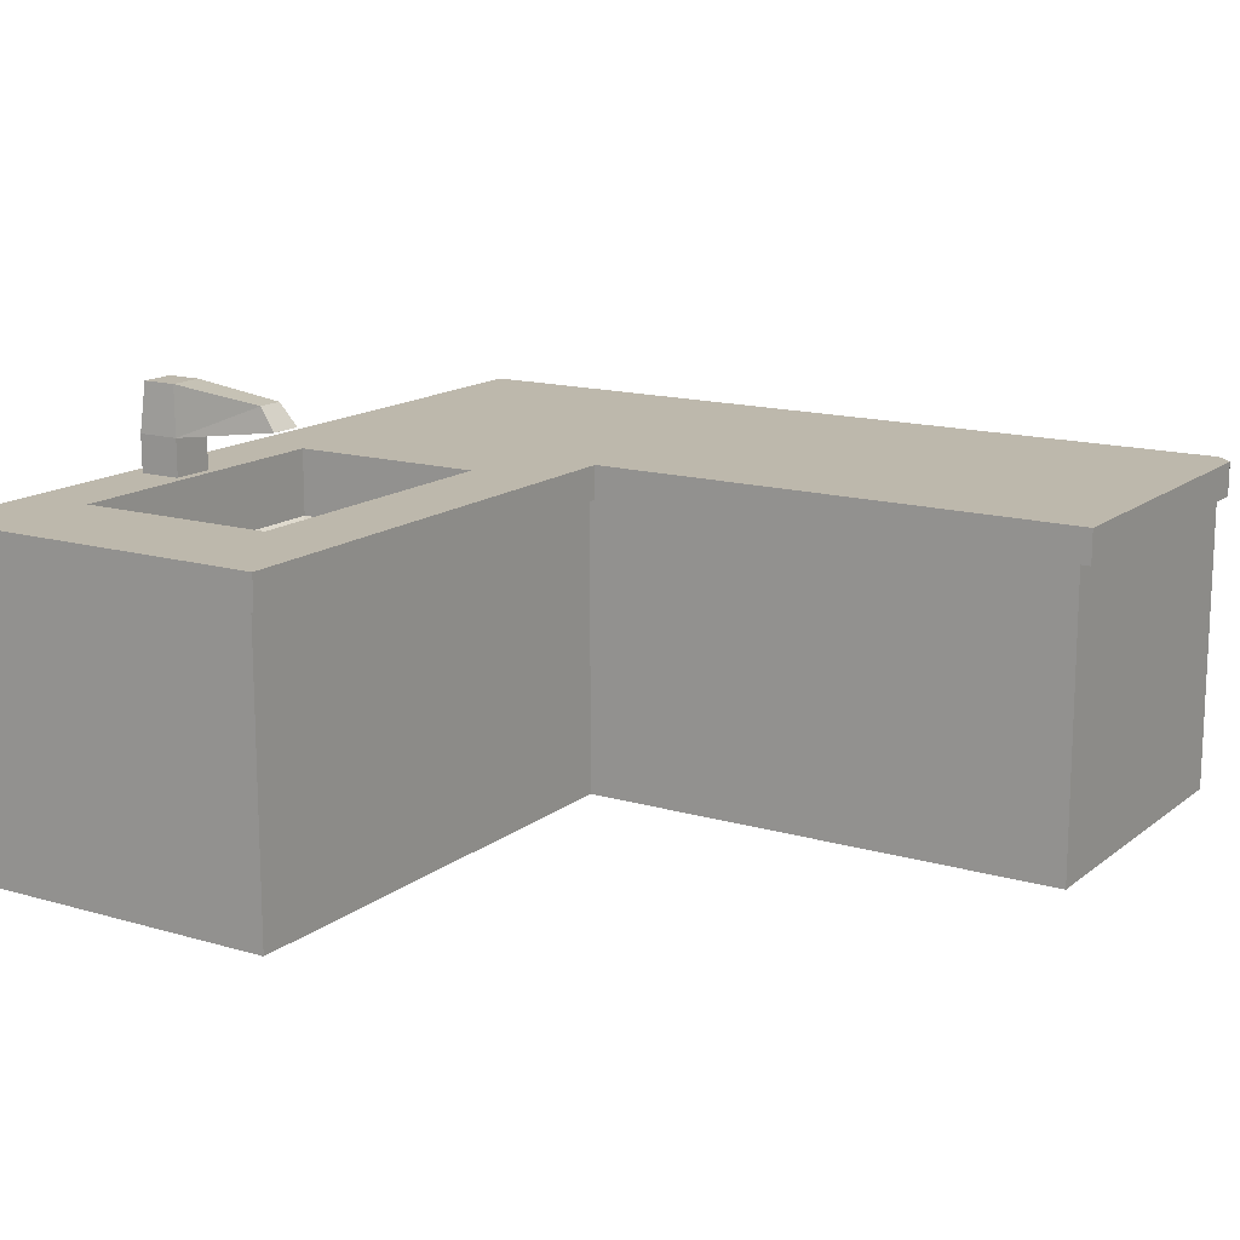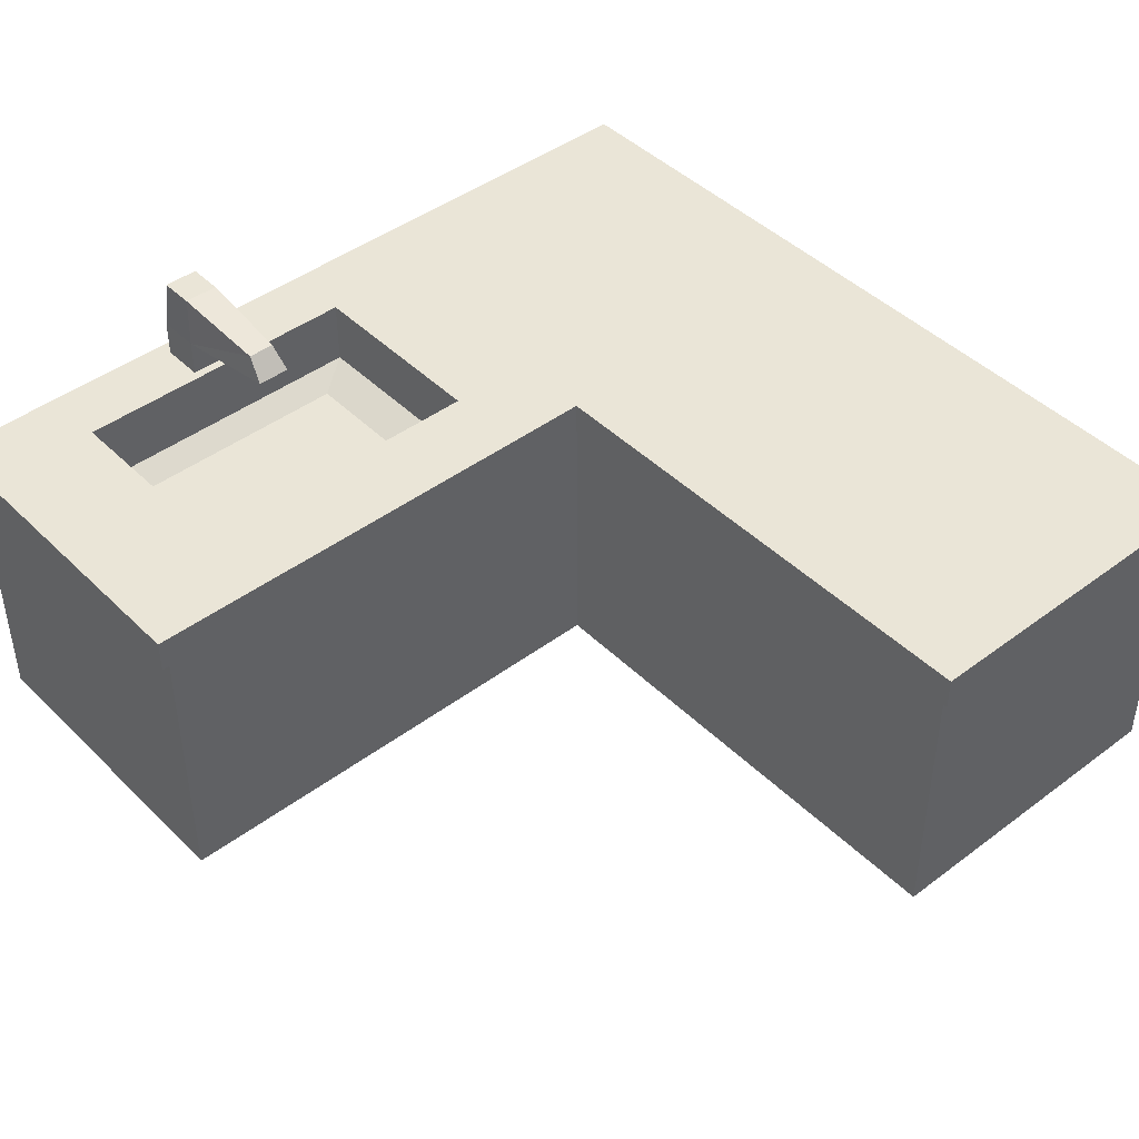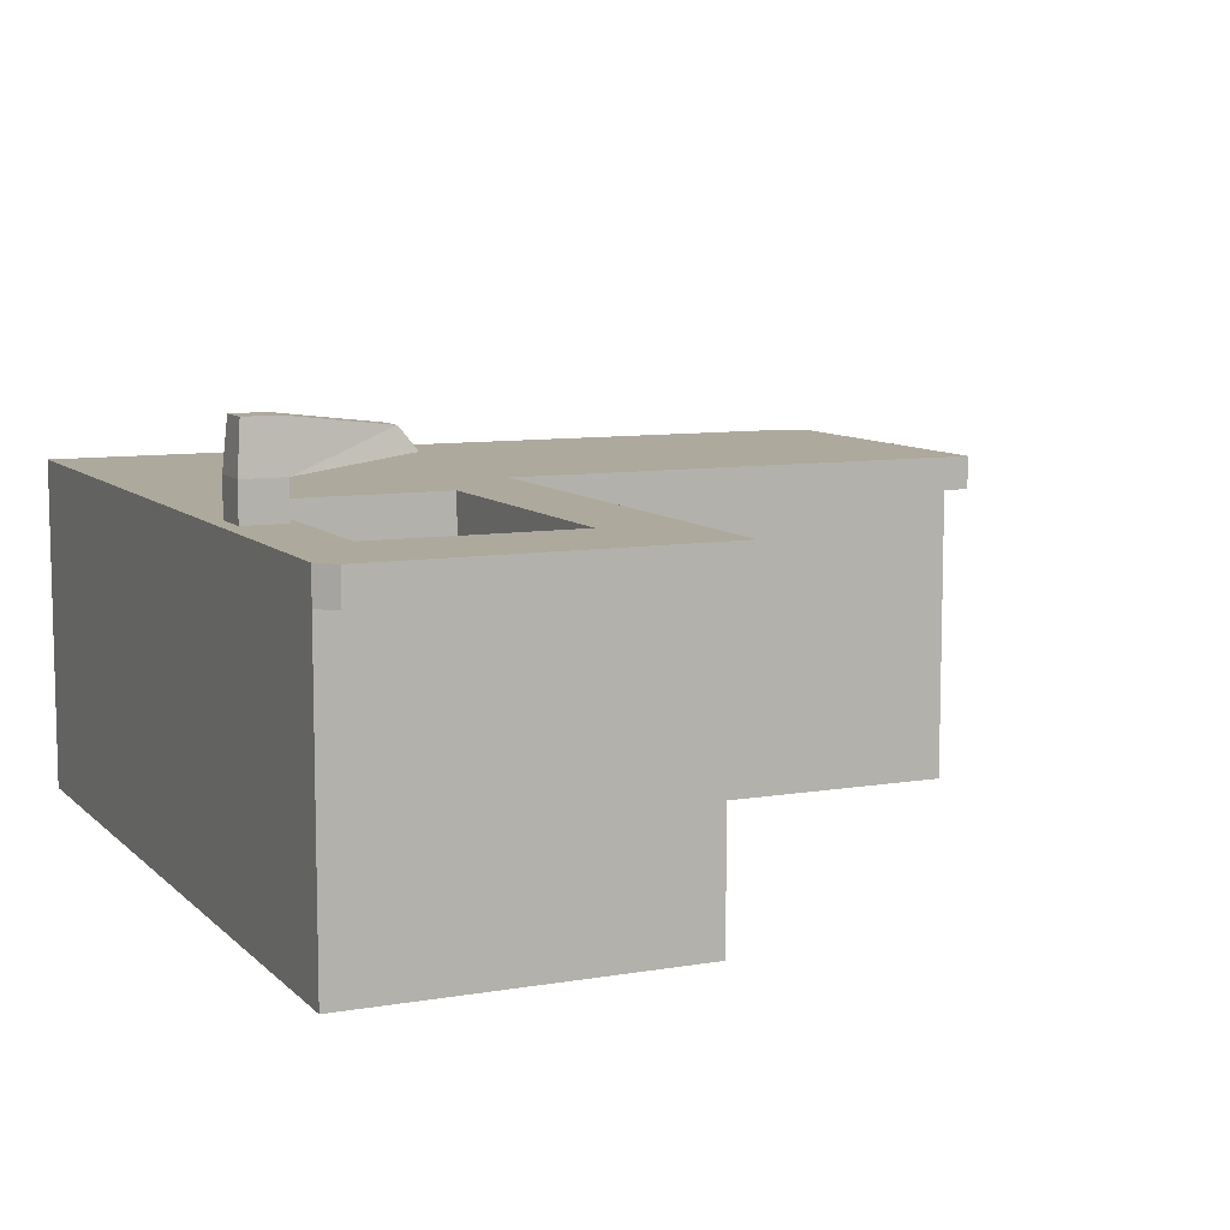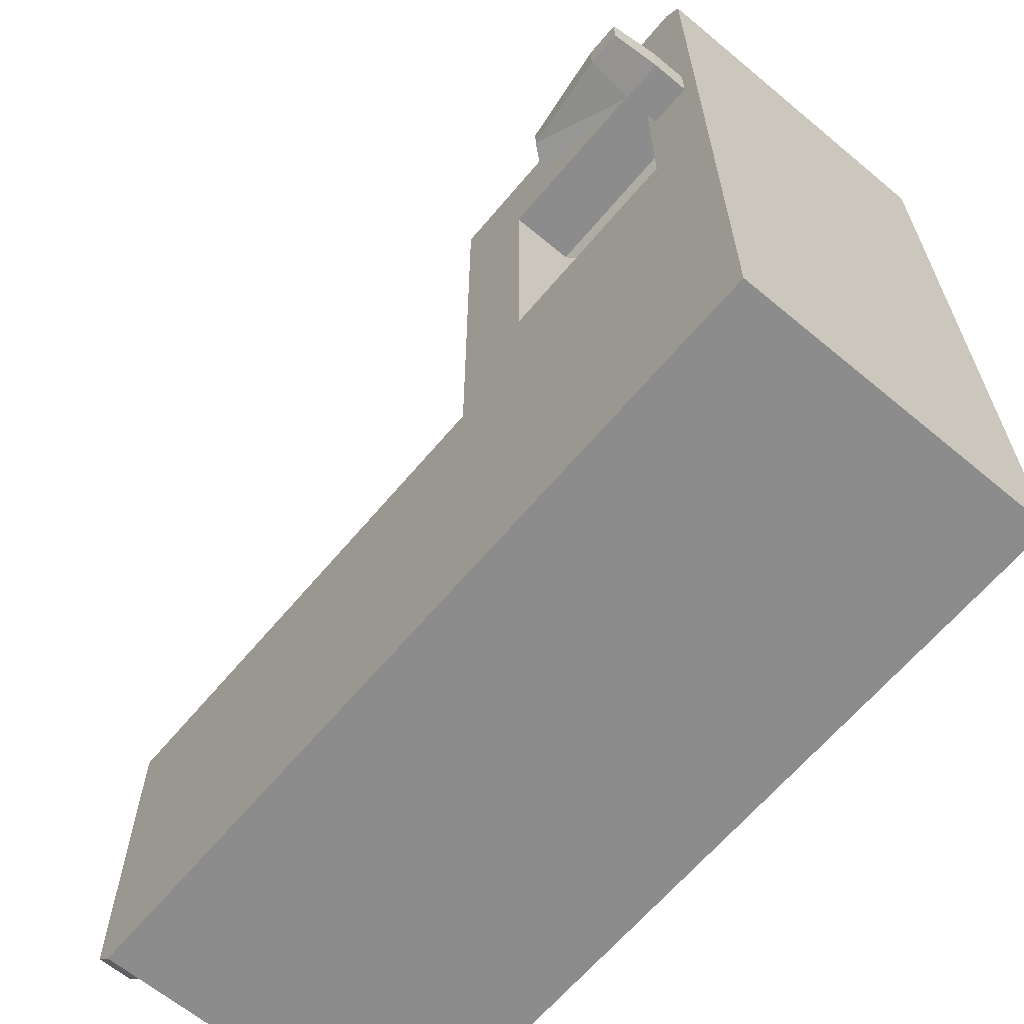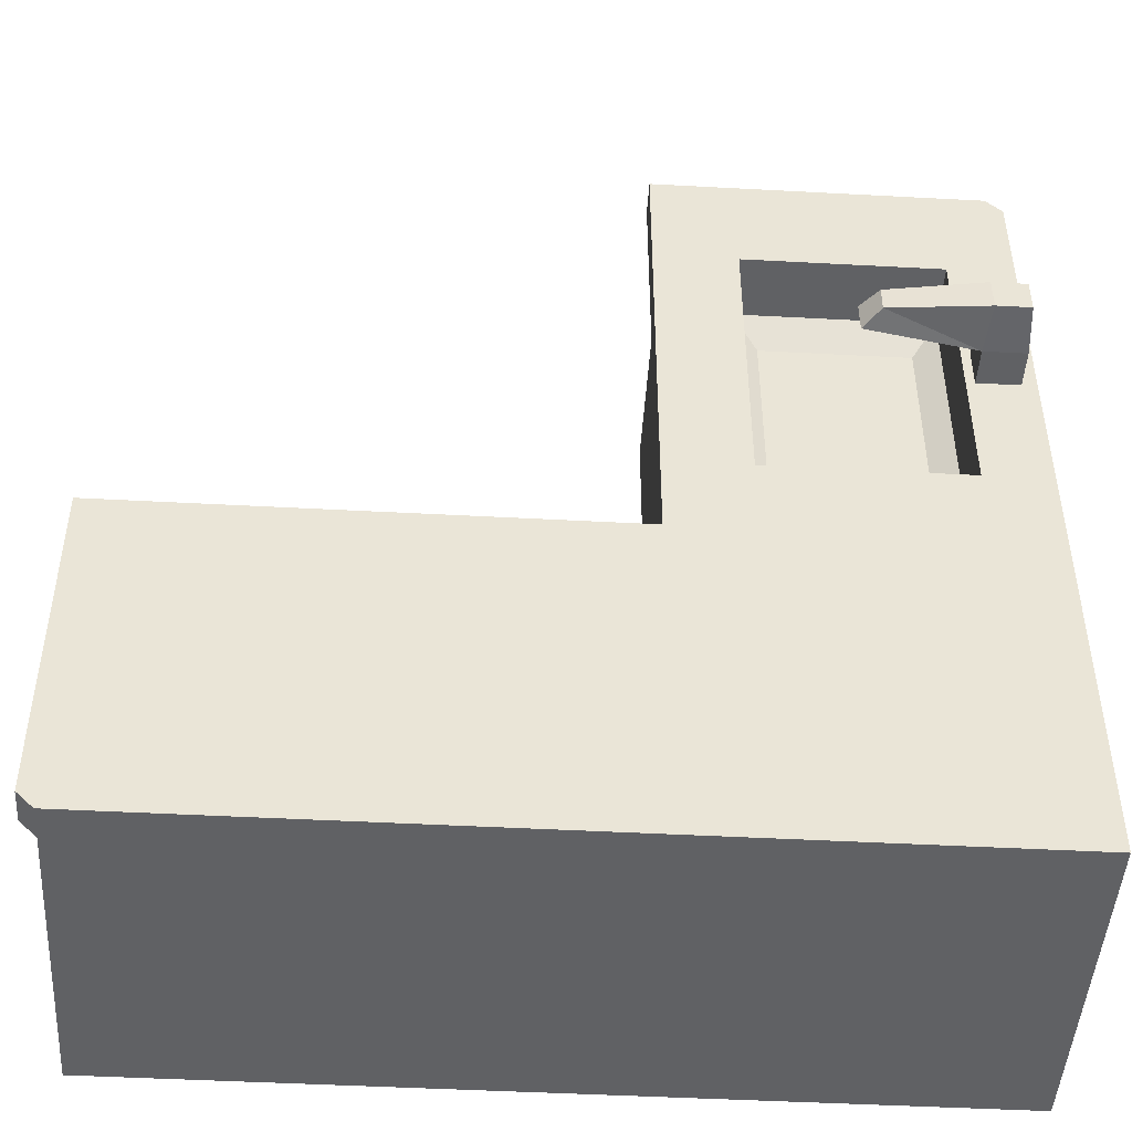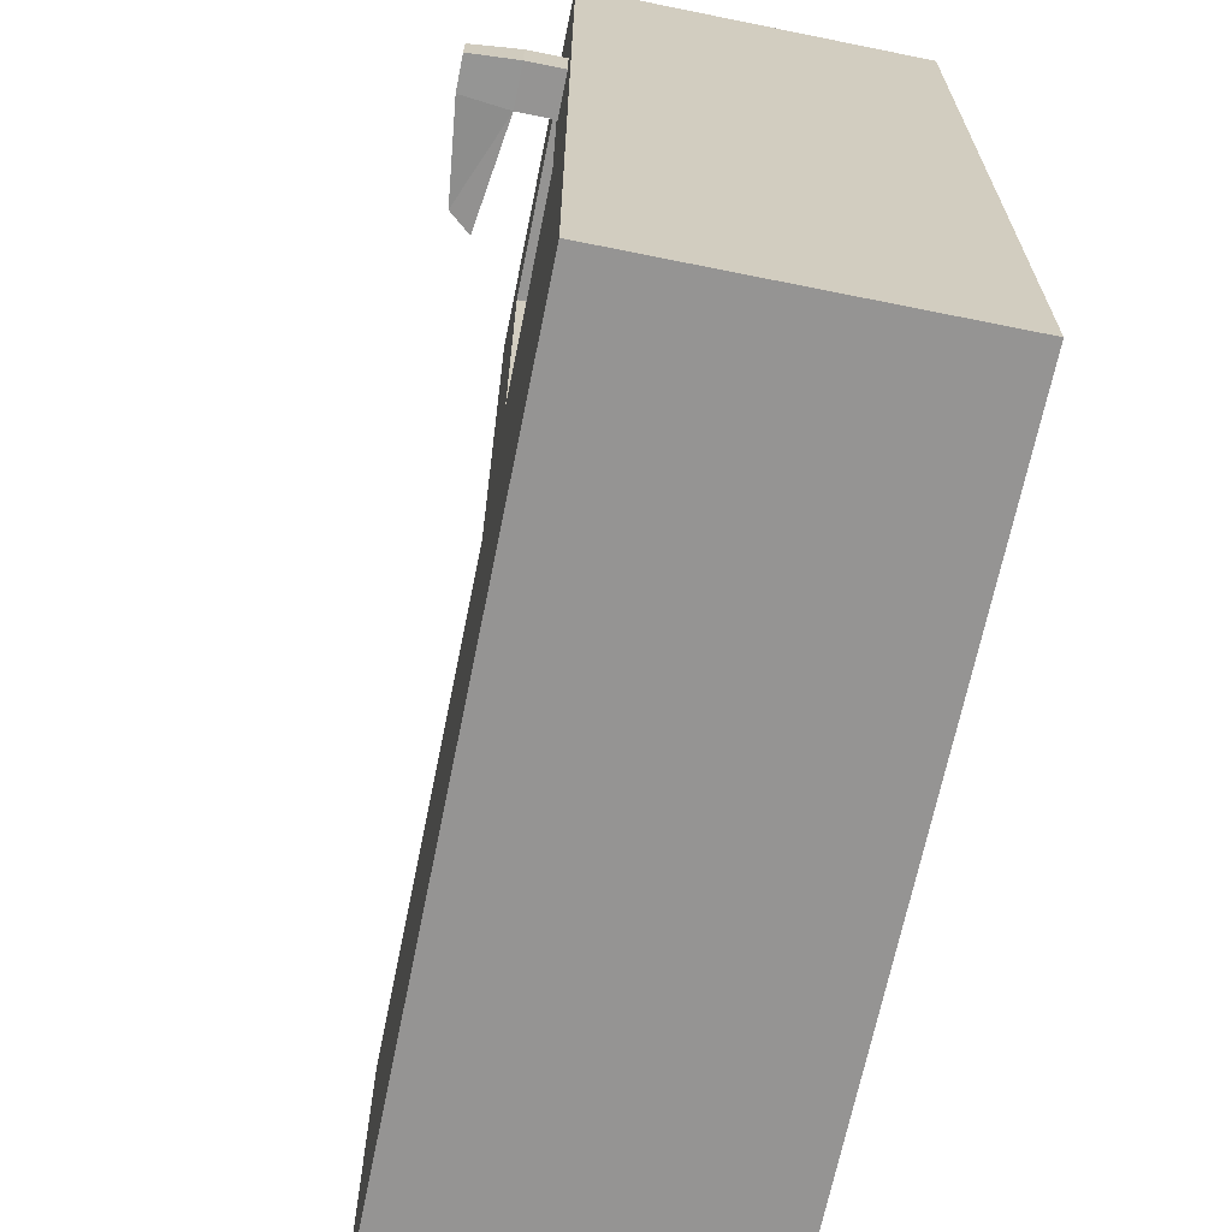
<metadata>
{"format":"obj","ext":"obj","renderer":"f3d","projection":"perspective","resolution":1024,"background":"white","views":[{"elev":14.8,"azim":32.2,"up":"+Y"},{"elev":44.1,"azim":48.7,"up":"+Y"},{"elev":8.9,"azim":-24.6,"up":"+Y"},{"elev":-64.3,"azim":-130.0,"up":"+Z"},{"elev":-46.9,"azim":176.5,"up":"+Z"},{"elev":-67.2,"azim":-101.5,"up":"+Z"}]}
</metadata>
<code>
g Bench_Cube.001
v 0 0 1.4
v 0 1.4 1.4
v 0 0 0
v 0 1.4 0
v 1.4 0 1.4
v 1.4 1.4 1.4
v 1.4 0 0
v 1.4 1.4 0
v 0 0 3.5
v 0 1.4 3.5
v 1.4 1.4 3.5
v 1.4 0 3.5
v 3.5 1.4 0
v 3.5 0 0
v 3.5 1.4 1.4
v 3.5 0 1.4
v 0 1.26 1.4
v 0 1.26 0
v 1.4 1.26 0
v 1.4 1.26 1.4
v 0 1.26 3.5
v 1.4 1.26 3.5
v 3.5 1.26 0
v 3.5 1.26 1.4
v 0.07 1.26 3.57
v 0.07 1.4 3.57
v 1.47 1.4 3.57
v 1.47 1.4 1.47
v 3.57 1.4 0.07
v 3.57 1.4 1.47
v 1.47 1.26 1.47
v 1.47 1.26 3.57
v 3.57 1.26 0.07
v 3.57 1.26 1.47
v 1.12 1.4 1.82
v 0.28 1.4 1.82
v 1.12 1.4 3.08
v 0.28 1.4 3.08
v 1.12 1.12 1.82
v 0.28 1.12 1.82
v 1.12 1.12 3.08
v 0.28 1.12 3.08
v 1.017 1.06 1.974
v 0.3827 1.06 1.974
v 1.017 1.06 2.926
v 0.3827 1.06 2.926
v 0.28 1.286 3.08
v 0.28 1.286 1.82
v 1.12 1.286 1.82
v 1.12 1.286 3.08
v 0.06318 1.377 2.54
v 0.06318 1.556 2.54
v 0.06318 1.377 2.36
v 0.06318 1.556 2.36
v 0.2427 1.377 2.54
v 0.2427 1.556 2.54
v 0.2427 1.377 2.36
v 0.2427 1.556 2.36
v 0.08026 1.763 2.523
v 0.08026 1.763 2.377
v 0.2256 1.763 2.377
v 0.2256 1.763 2.523
v 0.7123 1.621 2.381
v 0.7123 1.621 2.519
v 0.6399 1.714 2.394
v 0.6399 1.714 2.506
f 21 9 12
f 24 16 14
f 5 16 24
f 20 22 12
f 22 21 12
f 23 24 14
f 20 5 24
f 5 20 12
f 18 3 1
f 19 7 3
f 7 14 16
f 1 9 21
f 3 7 5
f 5 12 9
f 24 34 31
f 8 13 23
f 19 23 14
f 22 20 31
f 17 21 10
f 8 19 18
f 4 18 17
f 22 32 25
f 24 23 33
f 17 18 1
f 18 19 3
f 5 7 16
f 17 1 21
f 1 3 5
f 1 5 9
f 20 24 31
f 19 8 23
f 7 19 14
f 32 22 31
f 2 17 10
f 4 8 18
f 2 4 17
f 21 22 25
f 34 24 33
f 8 4 2
f 11 37 38
f 6 15 13
f 11 27 28
f 21 25 26
f 28 27 32
f 31 34 30
f 30 34 33
f 26 25 32
f 15 6 28
f 13 29 33
f 11 10 26
f 15 30 29
f 2 36 35
f 6 35 37
f 10 38 36
f 37 50 47
f 35 49 50
f 36 48 49
f 38 47 48
f 6 8 2
f 10 11 38
f 8 6 13
f 6 11 28
f 10 21 26
f 31 28 32
f 28 31 30
f 29 30 33
f 27 26 32
f 30 15 28
f 23 13 33
f 27 11 26
f 13 15 29
f 6 2 35
f 11 6 37
f 2 10 36
f 38 37 47
f 37 35 50
f 35 36 49
f 36 38 48
f 47 42 40
f 39 43 45
f 48 40 39
f 49 39 41
f 50 41 42
f 44 46 45
f 41 45 46
f 40 42 46
f 40 44 43
f 54 53 51
f 58 57 53
f 56 55 57
f 52 51 55
f 53 57 55
f 52 59 60
f 61 60 59
f 56 62 59
f 54 60 61
f 58 61 65
f 64 63 65
f 58 63 64
f 56 64 66
f 62 66 65
f 48 47 40
f 41 39 45
f 49 48 39
f 50 49 41
f 47 50 42
f 43 44 45
f 42 41 46
f 44 40 46
f 39 40 43
f 52 54 51
f 54 58 53
f 58 56 57
f 56 52 55
f 51 53 55
f 54 52 60
f 62 61 59
f 52 56 59
f 58 54 61
f 63 58 65
f 66 64 65
f 56 58 64
f 62 56 66
f 61 62 65

</code>
